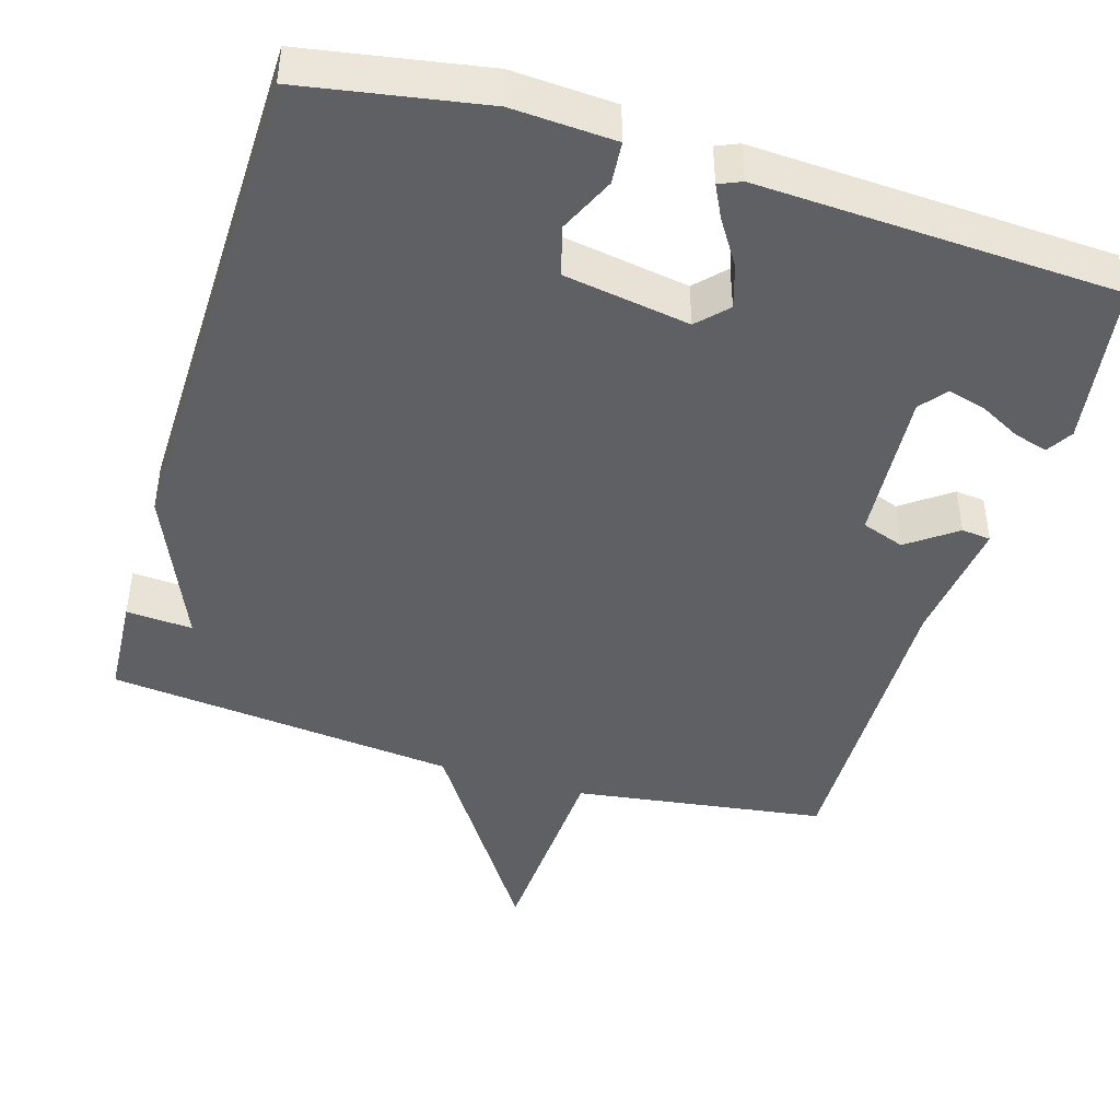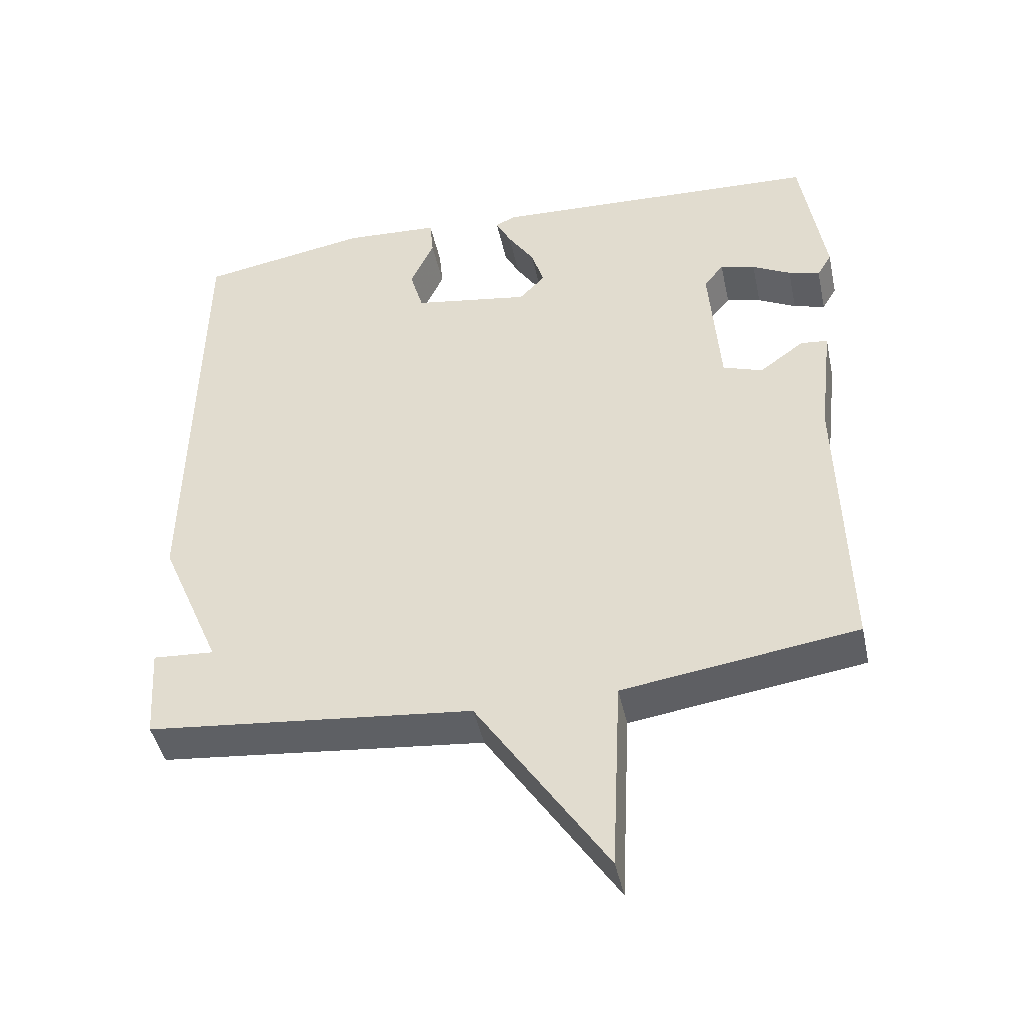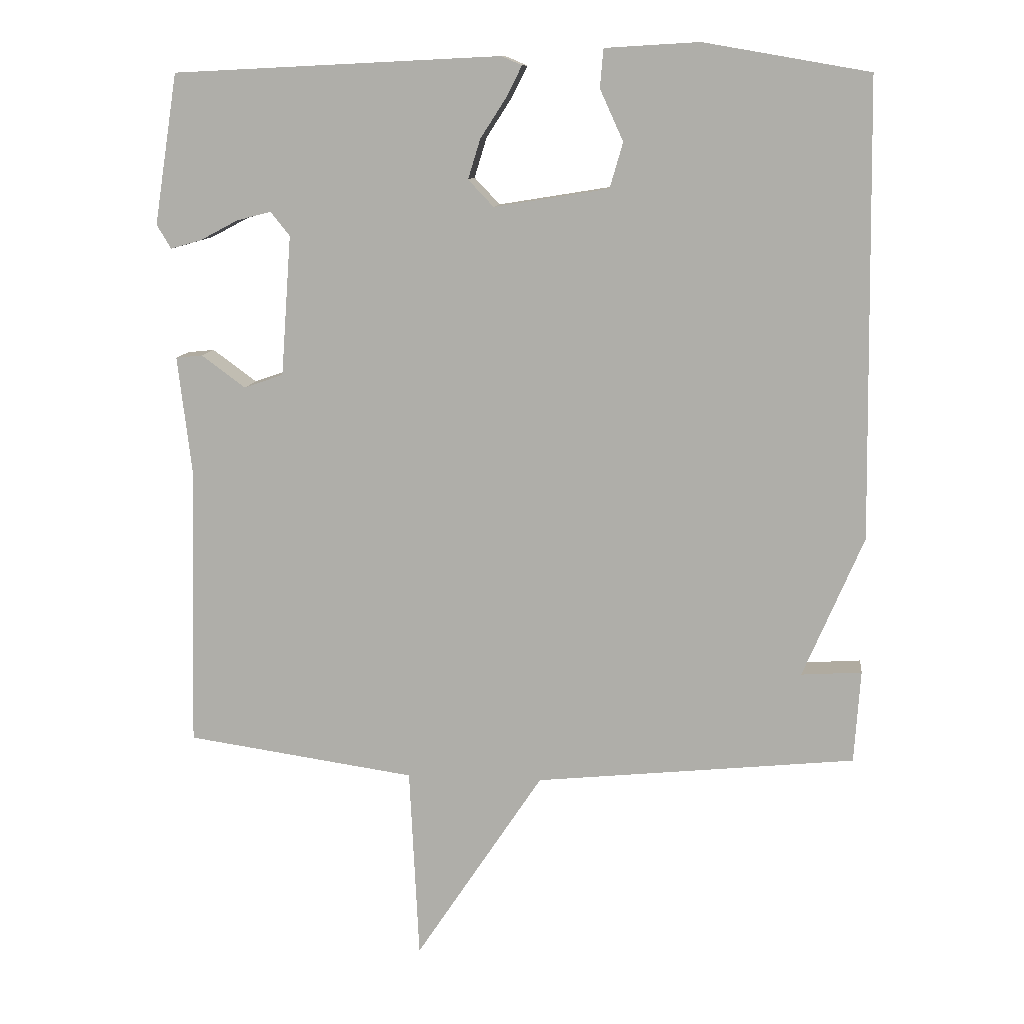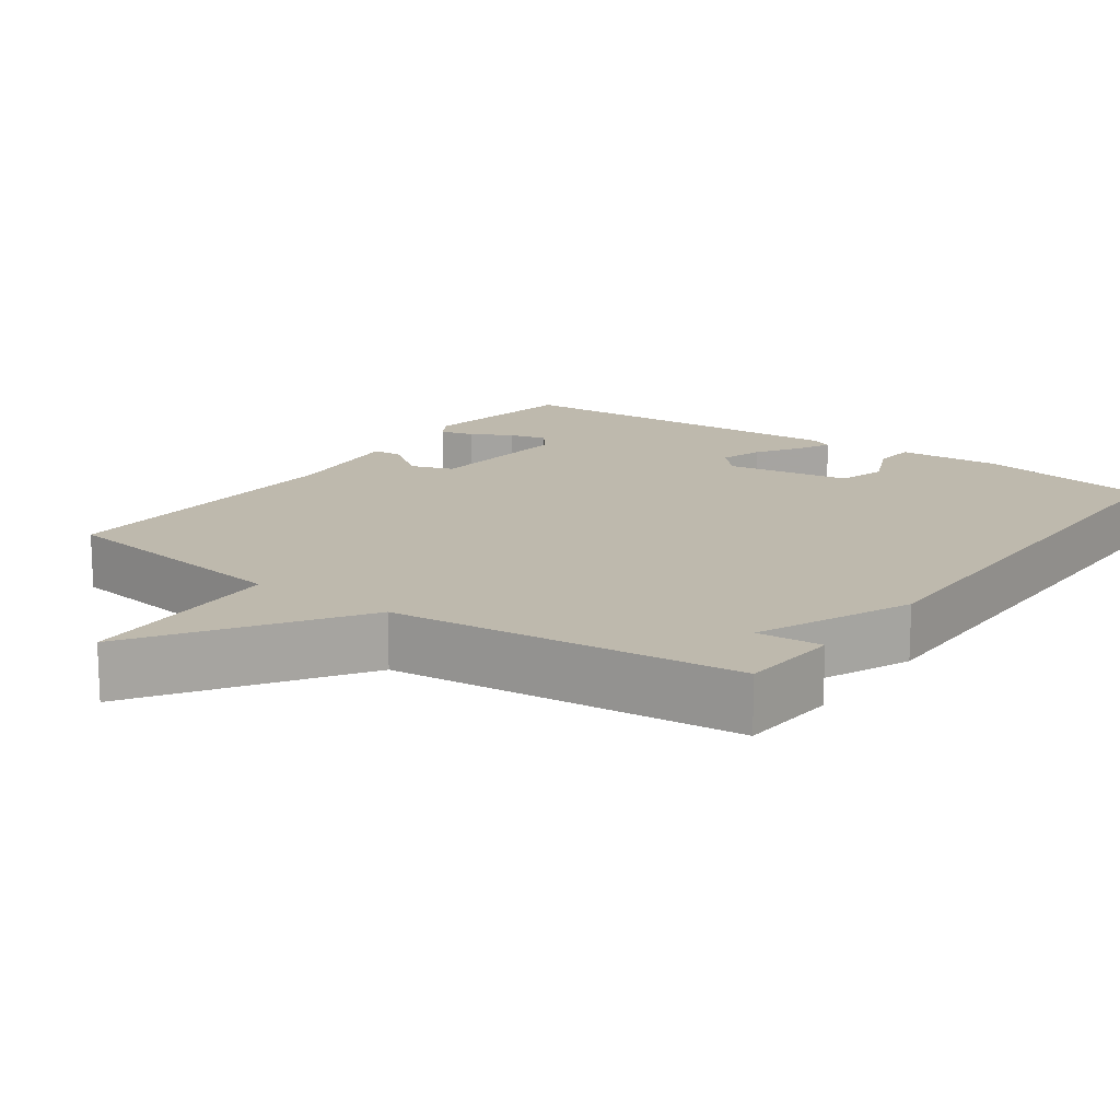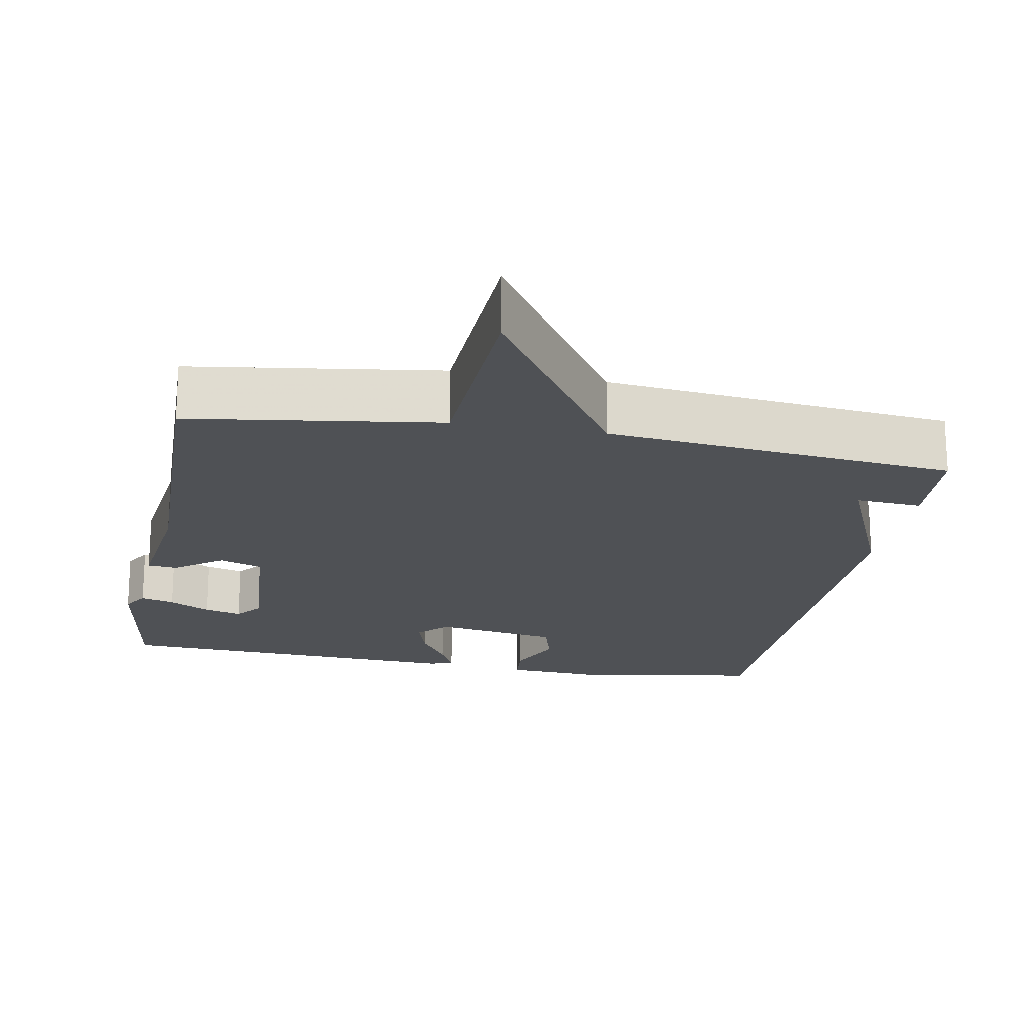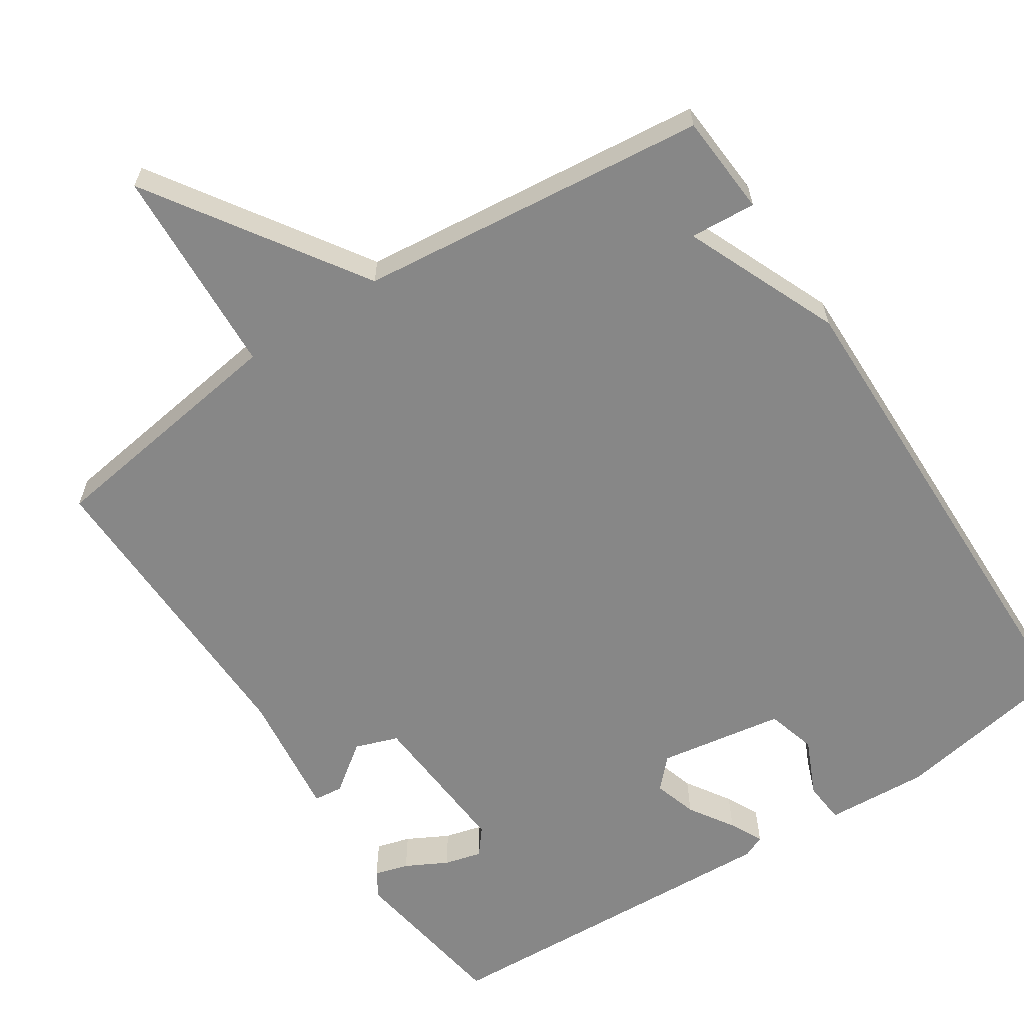
<metadata>
{"format":"obj","ext":"obj","renderer":"f3d","projection":"perspective","resolution":1024,"background":"white","views":[{"elev":-44.4,"azim":-16.9,"up":"+Y"},{"elev":-44.8,"azim":12.2,"up":"+Z"},{"elev":10.9,"azim":-173.2,"up":"+Z"},{"elev":15.3,"azim":-144.2,"up":"+Y"},{"elev":-19.7,"azim":169.5,"up":"+Y"},{"elev":-62.5,"azim":-146.8,"up":"+Y"}]}
</metadata>
<code>
v 0.5 0.07 0.5
v 0.534 0.07 0.281
v 0.513 0.07 0.246
v 0.468 0.07 0.259
v 0.413 0.07 0.288
v 0.363 0.07 0.301
v 0.335 0.07 0.266
v 0.35 0.07 0.062
v 0.407 0.07 0.042
v 0.471 0.07 0.089
v 0.51 0.07 0.085
v 0.49 0.07 -0.084
v 0.5 0.07 -0.5
v 0.166 0.07 -0.548
v 0.152 0.07 -0.829
v -0.034 0.07 -0.548
v -0.5 0.07 -0.5
v -0.509 0.07 -0.365
v -0.421 0.07 -0.371
v -0.509 0.07 -0.165
v -0.5 0.07 0.5
v -0.259 0.07 0.542
v -0.122 0.07 0.534
v -0.117 0.07 0.478
v -0.151 0.07 0.403
v -0.132 0.07 0.337
v 0.035 0.07 0.31
v 0.072 0.07 0.349
v 0.054 0.07 0.407
v 0.016 0.07 0.466
v -0.006 0.07 0.51
v 0.024 0.07 0.523
v 0.5 0 0.5
v 0.534 0 0.281
v 0.513 0 0.246
v 0.468 0 0.259
v 0.413 0 0.288
v 0.363 0 0.301
v 0.335 0 0.266
v 0.35 0 0.062
v 0.407 0 0.042
v 0.471 0 0.089
v 0.51 0 0.085
v 0.49 0 -0.084
v 0.5 0 -0.5
v 0.166 0 -0.548
v 0.152 0 -0.829
v -0.034 0 -0.548
v -0.5 0 -0.5
v -0.509 0 -0.365
v -0.421 0 -0.371
v -0.509 0 -0.165
v -0.5 0 0.5
v -0.259 0 0.542
v -0.122 0 0.534
v -0.117 0 0.478
v -0.151 0 0.403
v -0.132 0 0.337
v 0.035 0 0.31
v 0.072 0 0.349
v 0.054 0 0.407
v 0.016 0 0.466
v -0.006 0 0.51
v 0.024 0 0.523
f 32 1 2
f 31 32 2
f 30 31 2
f 29 30 2
f 28 29 2
f 23 24 25
f 22 23 25
f 21 22 25
f 20 21 25
f 19 20 25 26
f 16 17 18 19
f 16 19 26 27
f 16 27 28
f 15 16 28
f 14 15 28
f 9 10 11 12
f 12 13 14
f 9 12 14
f 8 9 14
f 2 3 4 5
f 2 5 6
f 28 2 6
f 7 8 14 28
f 6 7 28
f 34 33 64
f 34 64 63
f 34 63 62
f 34 62 61
f 34 61 60
f 57 56 55
f 57 55 54
f 57 54 53
f 57 53 52
f 58 57 52 51
f 51 50 49 48
f 59 58 51 48
f 60 59 48
f 60 48 47
f 60 47 46
f 44 43 42 41
f 46 45 44
f 46 44 41
f 46 41 40
f 37 36 35 34
f 38 37 34
f 38 34 60
f 60 46 40 39
f 60 39 38
f 1 33 34 2
f 2 34 35 3
f 3 35 36 4
f 4 36 37 5
f 5 37 38 6
f 6 38 39 7
f 7 39 40 8
f 8 40 41 9
f 9 41 42 10
f 10 42 43 11
f 11 43 44 12
f 12 44 45 13
f 13 45 46 14
f 14 46 47 15
f 15 47 48 16
f 16 48 49 17
f 17 49 50 18
f 18 50 51 19
f 19 51 52 20
f 20 52 53 21
f 21 53 54 22
f 22 54 55 23
f 23 55 56 24
f 24 56 57 25
f 25 57 58 26
f 26 58 59 27
f 27 59 60 28
f 28 60 61 29
f 29 61 62 30
f 30 62 63 31
f 31 63 64 32
f 32 64 33 1

</code>
